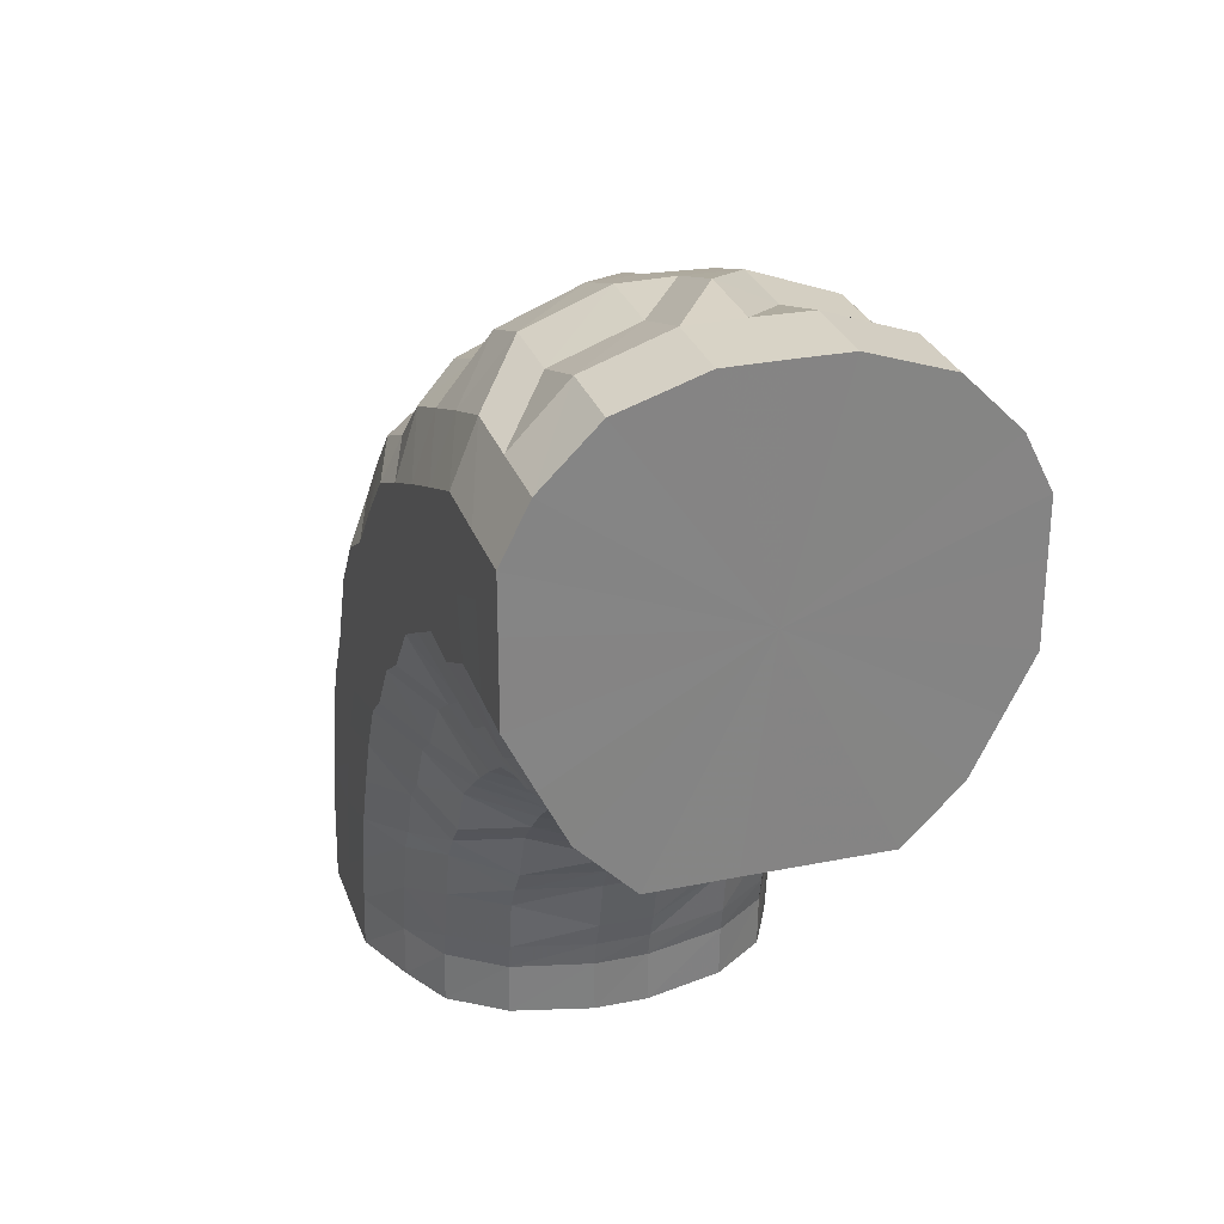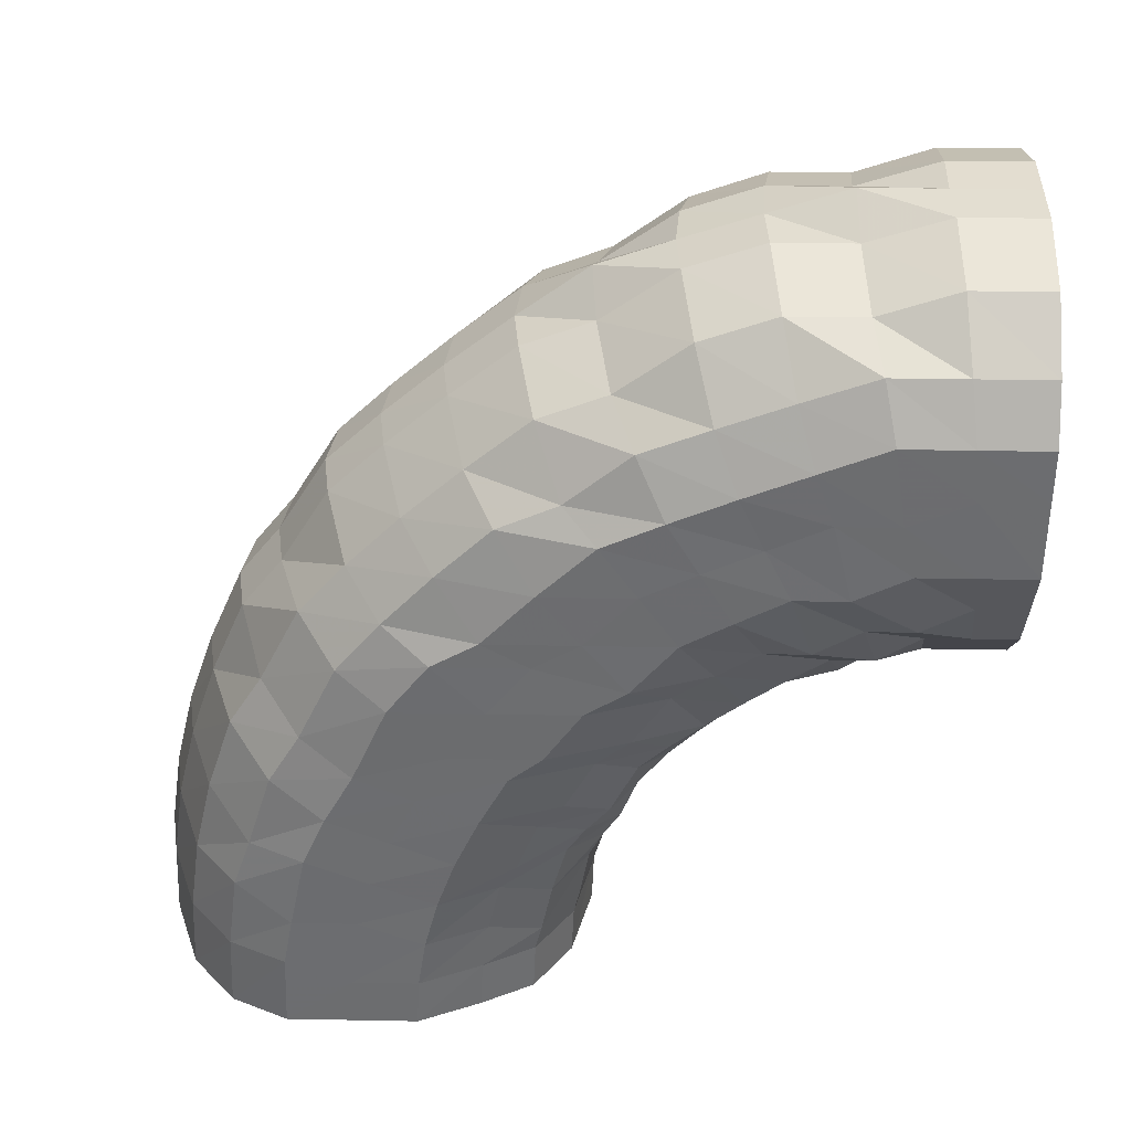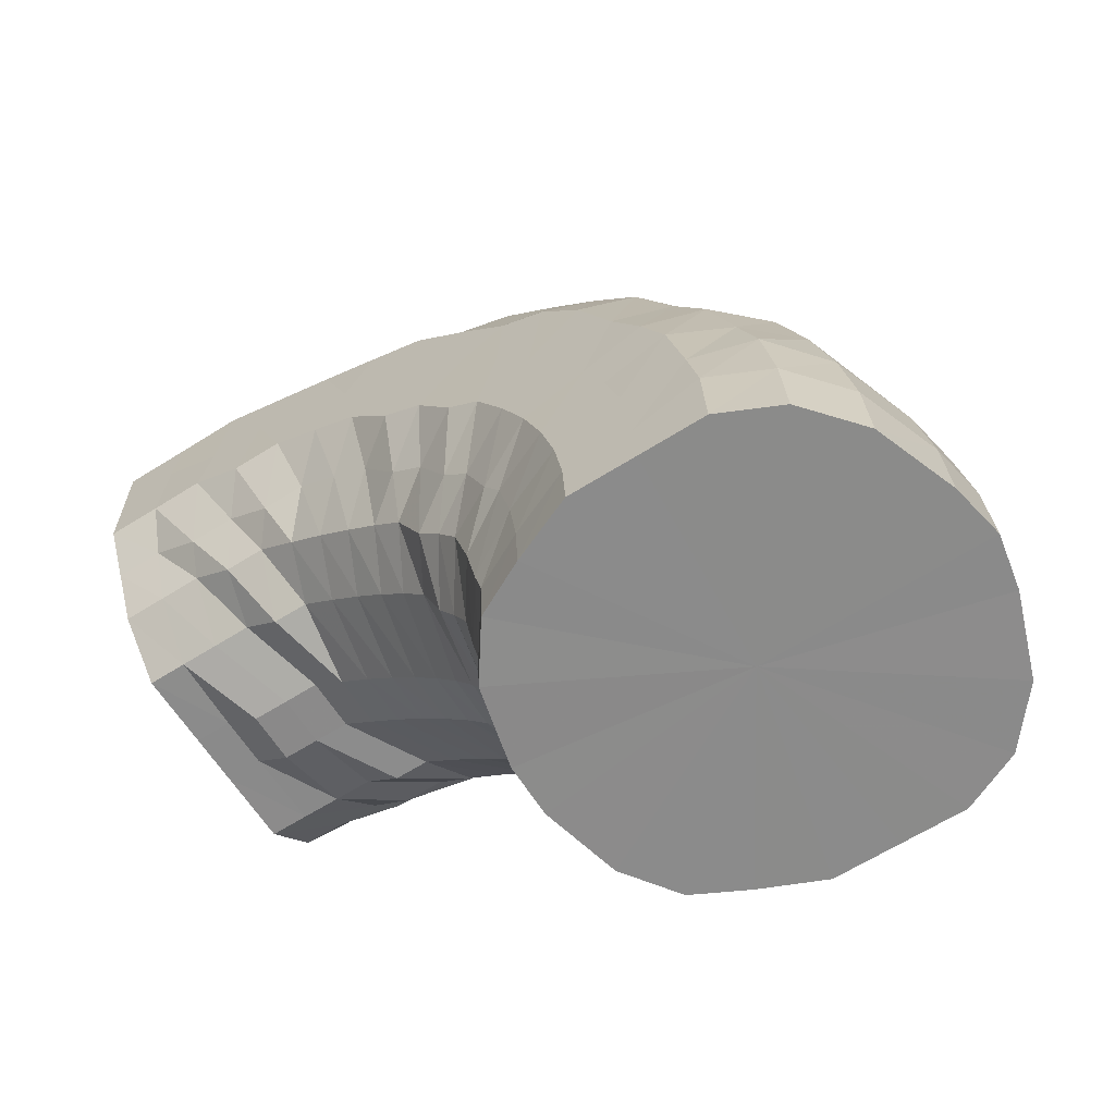
<metadata>
{"format":"obj","ext":"obj","renderer":"f3d","projection":"perspective","resolution":1024,"background":"white","views":[{"elev":28.2,"azim":162.9,"up":"+Y"},{"elev":36.0,"azim":91.4,"up":"+Y"},{"elev":-63.8,"azim":-57.5,"up":"+Y"}]}
</metadata>
<code>
o 24815
v 2224 1883 16.36
v 2224 1883 16.36
v 2224 1883 16.36
v 2224 1883 16.36
v 2224 1883 16.35
v 2224 1883 16.36
v 2224 1883 16.34
v 2224 1883 16.33
v 2224 1883 16.35
v 2224 1883 16.35
v 2224 1883 16.35
v 2224 1883 16.34
v 2224 1883 16.35
v 2224 1883 16.35
v 2224 1883 16.36
v 2224 1883 16.36
v 2224 1883 16.36
v 2224 1883 16.34
v 2224 1883 16.34
v 2224 1883 16.33
v 2224 1883 16.34
v 2224 1883 16.36
v 2224 1883 16.35
v 2224 1883 16.32
v 2224 1883 16.32
v 2224 1883 16.33
v 2224 1883 16.35
v 2224 1883 16.33
v 2224 1883 16.3
v 2224 1883 16.3
v 2224 1883 16.31
v 2224 1883 16.33
v 2224 1883 16.31
v 2224 1883 16.28
v 2224 1883 16.27
v 2224 1883 16.28
v 2224 1883 16.31
v 2224 1883 16.28
v 2224 1883 16.25
v 2224 1883 16.25
v 2224 1883 16.26
v 2224 1883 16.28
v 2224 1883 16.26
v 2224 1883 16.23
v 2224 1883 16.23
v 2224 1883 16.23
v 2224 1883 16.26
v 2224 1883 16.23
v 2224 1883 16.21
v 2224 1883 16.21
v 2224 1883 16.21
v 2224 1883 16.23
v 2224 1883 16.21
v 2224 1883 16.2
v 2224 1883 16.19
v 2224 1883 16.2
v 2224 1883 16.21
v 2224 1883 16.2
v 2224 1883 16.19
v 2224 1883 16.19
v 2224 1883 16.19
v 2224 1883 16.2
v 2224 1883 16.19
v 2224 1883 16.19
v 2224 1883 16.19
v 2224 1883 16.19
v 2224 1883 16.19
v 2224 1883 16.19
v 2224 1883 16.2
v 2224 1883 16.19
v 2224 1883 16.2
v 2224 1883 16.19
v 2224 1883 16.2
v 2224 1883 16.21
v 2224 1883 16.21
v 2224 1883 16.21
v 2224 1883 16.2
v 2224 1883 16.21
v 2224 1883 16.23
v 2224 1883 16.23
v 2224 1883 16.23
v 2224 1883 16.21
v 2224 1883 16.23
v 2224 1883 16.25
v 2224 1883 16.25
v 2224 1883 16.26
v 2224 1883 16.23
v 2224 1883 16.26
v 2224 1883 16.28
v 2224 1883 16.27
v 2224 1883 16.28
v 2224 1883 16.26
v 2224 1883 16.28
v 2224 1883 16.3
v 2224 1883 16.3
v 2224 1883 16.31
v 2224 1883 16.28
v 2224 1883 16.31
v 2224 1883 16.33
v 2224 1883 16.31
v 2224 1883 16.33
v 2224 1883 16.32
v 2224 1883 16.32
v 2224 1883 16.33
v 2224 1883 16.34
v 2224 1883 16.33
v 2224 1883 16.34
v 2224 1883 16.32
v 2224 1883 16.31
v 2224 1883 16.32
v 2224 1883 16.33
v 2224 1883 16.32
v 2224 1883 16.32
v 2224 1883 16.32
v 2224 1883 16.31
v 2224 1883 16.31
v 2224 1883 16.3
v 2224 1883 16.29
v 2224 1883 16.28
v 2224 1883 16.26
v 2224 1883 16.25
v 2224 1883 16.24
v 2224 1883 16.23
v 2224 1883 16.22
v 2224 1883 16.21
v 2224 1883 16.2
v 2224 1883 16.2
v 2224 1883 16.19
v 2224 1883 16.18
v 2224 1883 16.18
v 2224 1883 16.18
v 2224 1883 16.18
v 2224 1883 16.18
v 2224 1883 16.19
v 2224 1883 16.18
v 2224 1883 16.2
v 2224 1883 16.2
v 2224 1883 16.22
v 2224 1883 16.21
v 2224 1883 16.24
v 2224 1883 16.23
v 2224 1883 16.26
v 2224 1883 16.25
v 2224 1883 16.29
v 2224 1883 16.28
v 2224 1883 16.3
v 2224 1883 16.31
v 2224 1883 16.3
v 2224 1883 16.3
v 2224 1883 16.28
v 2224 1883 16.26
v 2224 1883 16.28
v 2224 1883 16.31
v 2224 1883 16.29
v 2224 1883 16.29
v 2224 1883 16.3
v 2224 1883 16.29
v 2224 1883 16.3
v 2224 1883 16.28
v 2224 1883 16.28
v 2224 1883 16.27
v 2224 1883 16.26
v 2224 1883 16.25
v 2224 1883 16.24
v 2224 1883 16.23
v 2224 1883 16.22
v 2224 1883 16.21
v 2224 1883 16.2
v 2224 1883 16.19
v 2224 1883 16.19
v 2224 1883 16.18
v 2224 1883 16.17
v 2224 1883 16.17
v 2224 1883 16.17
v 2224 1883 16.16
v 2224 1883 16.17
v 2224 1883 16.16
v 2224 1883 16.17
v 2224 1883 16.17
v 2224 1883 16.19
v 2224 1883 16.18
v 2224 1883 16.2
v 2224 1883 16.19
v 2224 1883 16.22
v 2224 1883 16.21
v 2224 1883 16.24
v 2224 1883 16.23
v 2224 1883 16.25
v 2224 1883 16.27
v 2224 1883 16.25
v 2224 1883 16.26
v 2224 1883 16.23
v 2224 1883 16.21
v 2224 1883 16.23
v 2224 1883 16.27
v 2224 1883 16.24
v 2224 1883 16.24
v 2224 1883 16.27
v 2224 1883 16.25
v 2224 1883 16.27
v 2224 1883 16.24
v 2224 1883 16.26
v 2224 1883 16.24
v 2224 1883 16.25
v 2224 1883 16.23
v 2224 1883 16.23
v 2224 1883 16.21
v 2224 1883 16.21
v 2224 1883 16.2
v 2224 1883 16.2
v 2224 1883 16.18
v 2224 1883 16.18
v 2224 1883 16.17
v 2224 1883 16.17
v 2224 1883 16.15
v 2224 1883 16.16
v 2224 1883 16.14
v 2224 1883 16.15
v 2224 1883 16.14
v 2224 1883 16.15
v 2224 1883 16.14
v 2224 1883 16.16
v 2224 1883 16.14
v 2224 1883 16.17
v 2224 1883 16.15
v 2224 1883 16.18
v 2224 1883 16.17
v 2224 1883 16.2
v 2224 1883 16.18
v 2224 1883 16.2
v 2224 1883 16.21
v 2224 1883 16.19
v 2224 1883 16.2
v 2224 1883 16.18
v 2224 1883 16.16
v 2224 1883 16.17
v 2224 1883 16.21
v 2224 1883 16.18
v 2224 1883 16.19
v 2224 1883 16.22
v 2224 1883 16.19
v 2224 1883 16.22
v 2224 1883 16.2
v 2224 1883 16.22
v 2224 1883 16.19
v 2224 1883 16.21
v 2224 1883 16.19
v 2224 1883 16.2
v 2224 1883 16.18
v 2224 1883 16.19
v 2224 1883 16.17
v 2224 1883 16.18
v 2224 1883 16.16
v 2224 1883 16.16
v 2224 1883 16.15
v 2224 1883 16.15
v 2224 1883 16.14
v 2224 1883 16.14
v 2224 1883 16.13
v 2224 1883 16.13
v 2224 1883 16.12
v 2224 1883 16.13
v 2224 1883 16.12
v 2224 1883 16.13
v 2224 1883 16.12
v 2224 1883 16.13
v 2224 1883 16.12
v 2224 1883 16.14
v 2224 1883 16.13
v 2224 1883 16.15
v 2224 1883 16.14
v 2224 1883 16.15
v 2224 1883 16.16
v 2224 1883 16.14
v 2224 1883 16.15
v 2224 1883 16.13
v 2224 1883 16.12
v 2224 1883 16.12
v 2224 1883 16.16
v 2224 1883 16.12
v 2224 1883 16.13
v 2224 1883 16.16
v 2224 1883 16.13
v 2224 1883 16.17
v 2224 1883 16.14
v 2224 1883 16.17
v 2224 1883 16.14
v 2224 1883 16.17
v 2224 1883 16.14
v 2224 1883 16.16
v 2224 1883 16.13
v 2224 1883 16.16
v 2224 1883 16.13
v 2224 1883 16.15
v 2224 1883 16.12
v 2224 1883 16.14
v 2224 1883 16.12
v 2224 1883 16.13
v 2224 1883 16.11
v 2224 1883 16.12
v 2224 1883 16.1
v 2224 1883 16.11
v 2224 1883 16.1
v 2224 1883 16.11
v 2224 1883 16.09
v 2224 1883 16.1
v 2224 1883 16.09
v 2224 1883 16.1
v 2224 1883 16.09
v 2224 1883 16.11
v 2224 1883 16.09
v 2224 1883 16.11
v 2224 1883 16.1
v 2224 1883 16.1
v 2224 1883 16.11
v 2224 1883 16.09
v 2224 1883 16.09
v 2224 1883 16.08
v 2224 1883 16.08
v 2224 1883 16.07
v 2224 1883 16.1
v 2224 1883 16.07
v 2224 1883 16.05
v 2224 1883 16.07
v 2224 1883 16.05
v 2224 1883 16.1
v 2224 1883 16.08
v 2224 1883 16.05
v 2224 1883 16.11
v 2224 1883 16.08
v 2224 1883 16.05
v 2224 1883 16.11
v 2224 1883 16.08
v 2224 1883 16.05
v 2224 1883 16.11
v 2224 1883 16.08
v 2224 1883 16.05
v 2224 1883 16.11
v 2224 1883 16.08
v 2224 1883 16.05
v 2224 1883 16.11
v 2224 1883 16.08
v 2224 1883 16.05
v 2224 1883 16.1
v 2224 1883 16.08
v 2224 1883 16.05
v 2224 1883 16.1
v 2224 1883 16.07
v 2224 1883 16.05
v 2224 1883 16.09
v 2224 1883 16.07
v 2224 1883 16.05
v 2224 1883 16.09
v 2224 1883 16.07
v 2224 1883 16.05
v 2224 1883 16.08
v 2224 1883 16.07
v 2224 1883 16.05
v 2224 1883 16.08
v 2224 1883 16.06
v 2224 1883 16.05
v 2224 1883 16.08
v 2224 1883 16.06
v 2224 1883 16.05
v 2224 1883 16.08
v 2224 1883 16.06
v 2224 1883 16.05
v 2224 1883 16.08
v 2224 1883 16.06
v 2224 1883 16.05
v 2224 1883 16.08
v 2224 1883 16.06
v 2224 1883 16.05
v 2224 1883 16.06
v 2224 1883 16.05
v 2224 1883 16.07
v 2224 1883 16.05
v 2224 1883 16.05
v 2224 1883 16.05
v 2224 1883 16.05
v 2224 1883 16.05
v 2224 1883 16.05
v 2224 1883 16.05
v 2224 1883 16.05
v 2224 1883 16.05
v 2224 1883 16.05
v 2224 1883 16.05
v 2224 1883 16.05
v 2224 1883 16.05
v 2224 1883 16.05
v 2224 1883 16.05
v 2224 1883 16.05
v 2224 1883 16.05
v 2224 1883 16.05
v 2224 1883 16.05
v 2224 1883 16.05
v 2224 1883 16.05
v 2224 1883 16.05
v 2224 1883 16.05
v 2224 1883 16.05
v 2224 1883 16.36
v 2224 1883 16.36
v 2224 1883 16.28
v 2224 1883 16.35
v 2224 1883 16.36
v 2224 1883 16.33
v 2224 1883 16.35
v 2224 1883 16.31
v 2224 1883 16.33
v 2224 1883 16.28
v 2224 1883 16.31
v 2224 1883 16.26
v 2224 1883 16.28
v 2224 1883 16.23
v 2224 1883 16.26
v 2224 1883 16.21
v 2224 1883 16.23
v 2224 1883 16.21
v 2224 1883 16.2
v 2224 1883 16.2
v 2224 1883 16.19
v 2224 1883 16.19
f 1 2 3
f 3 4 5
f 2 4 6
f 5 7 8
f 4 7 9
f 2 10 4
f 4 11 7
f 10 11 4
f 11 12 7
f 13 10 2
f 10 14 11
f 15 13 2
f 15 2 16
f 17 15 1
f 13 18 10
f 18 14 10
f 19 13 15
f 20 18 13
f 19 20 13
f 21 19 15
f 21 15 22
f 23 21 17
f 24 19 21
f 25 20 19
f 24 25 19
f 26 24 21
f 26 21 27
f 28 26 23
f 29 24 26
f 30 25 24
f 29 30 24
f 31 29 26
f 31 26 32
f 33 31 28
f 34 29 31
f 35 30 29
f 34 35 29
f 36 34 31
f 36 31 37
f 38 36 33
f 39 34 36
f 40 35 34
f 39 40 34
f 41 39 36
f 41 36 42
f 43 41 38
f 44 39 41
f 45 40 39
f 44 45 39
f 46 44 41
f 46 41 47
f 48 46 43
f 49 44 46
f 50 45 44
f 49 50 44
f 51 49 46
f 51 46 52
f 53 51 48
f 54 49 51
f 55 50 49
f 54 55 49
f 56 54 51
f 56 51 57
f 58 56 53
f 59 54 56
f 60 55 54
f 59 60 54
f 61 59 56
f 61 56 62
f 63 61 58
f 64 59 61
f 65 60 59
f 64 65 59
f 66 64 61
f 66 61 67
f 68 66 63
f 69 64 66
f 70 65 64
f 69 70 64
f 71 69 66
f 71 66 72
f 73 71 68
f 74 69 71
f 75 70 69
f 74 75 69
f 76 74 71
f 76 71 77
f 78 76 73
f 79 74 76
f 80 75 74
f 79 80 74
f 81 79 76
f 81 76 82
f 83 81 78
f 84 79 81
f 85 80 79
f 84 85 79
f 86 84 81
f 86 81 87
f 88 86 83
f 89 84 86
f 90 85 84
f 89 90 84
f 91 89 86
f 91 86 92
f 93 91 88
f 94 89 91
f 95 90 89
f 94 95 89
f 96 94 91
f 96 91 97
f 98 96 93
f 8 99 98
f 99 96 100
f 7 99 101
f 7 12 99
f 99 102 96
f 12 102 99
f 102 94 96
f 102 103 94
f 103 95 94
f 12 104 102
f 104 103 102
f 105 104 12
f 11 105 12
f 14 105 11
f 105 106 104
f 14 107 105
f 107 106 105
f 104 108 103
f 106 108 104
f 108 109 103
f 103 109 95
f 106 110 108
f 111 107 14
f 18 111 14
f 107 112 106
f 112 110 106
f 111 113 107
f 113 112 107
f 114 111 18
f 20 114 18
f 115 113 111
f 114 115 111
f 116 114 20
f 25 116 20
f 117 115 114
f 116 117 114
f 118 116 25
f 30 118 25
f 119 117 116
f 118 119 116
f 120 118 30
f 35 120 30
f 121 119 118
f 120 121 118
f 122 120 35
f 40 122 35
f 123 121 120
f 122 123 120
f 124 122 40
f 45 124 40
f 125 123 122
f 124 125 122
f 126 124 45
f 50 126 45
f 127 125 124
f 126 127 124
f 128 126 50
f 55 128 50
f 129 127 126
f 128 129 126
f 130 128 55
f 60 130 55
f 131 129 128
f 130 131 128
f 132 130 60
f 65 132 60
f 133 131 130
f 132 133 130
f 134 132 65
f 70 134 65
f 135 133 132
f 134 135 132
f 136 134 70
f 75 136 70
f 137 135 134
f 136 137 134
f 138 136 75
f 80 138 75
f 139 137 136
f 138 139 136
f 140 138 80
f 85 140 80
f 141 139 138
f 140 141 138
f 142 140 85
f 90 142 85
f 143 141 140
f 142 143 140
f 144 142 90
f 95 144 90
f 109 144 95
f 144 145 142
f 145 143 142
f 109 146 144
f 146 145 144
f 147 146 109
f 108 147 109
f 110 147 108
f 147 148 146
f 110 149 147
f 149 148 147
f 146 150 145
f 148 150 146
f 150 151 145
f 145 151 143
f 148 152 150
f 153 149 110
f 112 153 110
f 149 154 148
f 154 152 148
f 153 155 149
f 155 154 149
f 156 153 112
f 113 156 112
f 157 155 153
f 156 157 153
f 158 156 113
f 115 158 113
f 159 157 156
f 158 159 156
f 160 158 115
f 117 160 115
f 161 159 158
f 160 161 158
f 162 160 117
f 119 162 117
f 163 161 160
f 162 163 160
f 164 162 119
f 121 164 119
f 165 163 162
f 164 165 162
f 166 164 121
f 123 166 121
f 167 165 164
f 166 167 164
f 168 166 123
f 125 168 123
f 169 167 166
f 168 169 166
f 170 168 125
f 127 170 125
f 171 169 168
f 170 171 168
f 172 170 127
f 129 172 127
f 173 171 170
f 172 173 170
f 174 172 129
f 131 174 129
f 175 173 172
f 174 175 172
f 176 174 131
f 133 176 131
f 177 175 174
f 176 177 174
f 178 176 133
f 135 178 133
f 179 177 176
f 178 179 176
f 180 178 135
f 137 180 135
f 181 179 178
f 180 181 178
f 182 180 137
f 139 182 137
f 183 181 180
f 182 183 180
f 184 182 139
f 141 184 139
f 185 183 182
f 184 185 182
f 186 184 141
f 143 186 141
f 151 186 143
f 186 187 184
f 187 185 184
f 151 188 186
f 188 187 186
f 189 188 151
f 150 189 151
f 152 189 150
f 189 190 188
f 152 191 189
f 191 190 189
f 188 192 187
f 190 192 188
f 192 193 187
f 187 193 185
f 190 194 192
f 195 191 152
f 154 195 152
f 191 196 190
f 196 194 190
f 195 197 191
f 197 196 191
f 198 195 154
f 155 198 154
f 199 197 195
f 198 199 195
f 200 198 155
f 157 200 155
f 201 199 198
f 200 201 198
f 202 200 157
f 159 202 157
f 203 201 200
f 202 203 200
f 204 202 159
f 161 204 159
f 205 203 202
f 204 205 202
f 206 204 161
f 163 206 161
f 207 205 204
f 206 207 204
f 208 206 163
f 165 208 163
f 209 207 206
f 208 209 206
f 210 208 165
f 167 210 165
f 211 209 208
f 210 211 208
f 212 210 167
f 169 212 167
f 213 211 210
f 212 213 210
f 214 212 169
f 171 214 169
f 215 213 212
f 214 215 212
f 216 214 171
f 173 216 171
f 217 215 214
f 216 217 214
f 218 216 173
f 175 218 173
f 219 217 216
f 218 219 216
f 220 218 175
f 177 220 175
f 221 219 218
f 220 221 218
f 222 220 177
f 179 222 177
f 223 221 220
f 222 223 220
f 224 222 179
f 181 224 179
f 225 223 222
f 224 225 222
f 226 224 181
f 183 226 181
f 227 225 224
f 226 227 224
f 228 226 183
f 185 228 183
f 193 228 185
f 228 229 226
f 229 227 226
f 193 230 228
f 230 229 228
f 231 230 193
f 192 231 193
f 194 231 192
f 231 232 230
f 194 233 231
f 233 232 231
f 230 234 229
f 232 234 230
f 234 235 229
f 229 235 227
f 232 236 234
f 237 233 194
f 196 237 194
f 233 238 232
f 238 236 232
f 237 239 233
f 239 238 233
f 240 237 196
f 197 240 196
f 241 239 237
f 240 241 237
f 242 240 197
f 199 242 197
f 243 241 240
f 242 243 240
f 244 242 199
f 201 244 199
f 245 243 242
f 244 245 242
f 246 244 201
f 203 246 201
f 247 245 244
f 246 247 244
f 248 246 203
f 205 248 203
f 249 247 246
f 248 249 246
f 250 248 205
f 207 250 205
f 251 249 248
f 250 251 248
f 252 250 207
f 209 252 207
f 253 251 250
f 252 253 250
f 254 252 209
f 211 254 209
f 255 253 252
f 254 255 252
f 256 254 211
f 213 256 211
f 257 255 254
f 256 257 254
f 258 256 213
f 215 258 213
f 259 257 256
f 258 259 256
f 260 258 215
f 217 260 215
f 261 259 258
f 260 261 258
f 262 260 217
f 219 262 217
f 263 261 260
f 262 263 260
f 264 262 219
f 221 264 219
f 265 263 262
f 264 265 262
f 266 264 221
f 223 266 221
f 267 265 264
f 266 267 264
f 268 266 223
f 225 268 223
f 269 267 266
f 268 269 266
f 270 268 225
f 227 270 225
f 235 270 227
f 270 271 268
f 271 269 268
f 235 272 270
f 272 271 270
f 273 272 235
f 234 273 235
f 236 273 234
f 273 274 272
f 236 275 273
f 275 274 273
f 272 276 271
f 274 276 272
f 276 277 271
f 271 277 269
f 274 278 276
f 279 275 236
f 238 279 236
f 275 280 274
f 280 278 274
f 279 281 275
f 281 280 275
f 282 279 238
f 239 282 238
f 283 281 279
f 282 283 279
f 284 282 239
f 241 284 239
f 285 283 282
f 284 285 282
f 286 284 241
f 243 286 241
f 287 285 284
f 286 287 284
f 288 286 243
f 245 288 243
f 289 287 286
f 288 289 286
f 290 288 245
f 247 290 245
f 291 289 288
f 290 291 288
f 292 290 247
f 249 292 247
f 293 291 290
f 292 293 290
f 294 292 249
f 251 294 249
f 295 293 292
f 294 295 292
f 296 294 251
f 253 296 251
f 297 295 294
f 296 297 294
f 298 296 253
f 255 298 253
f 299 297 296
f 298 299 296
f 300 298 255
f 257 300 255
f 301 299 298
f 300 301 298
f 302 300 257
f 259 302 257
f 303 301 300
f 302 303 300
f 304 302 259
f 261 304 259
f 305 303 302
f 304 305 302
f 306 304 261
f 263 306 261
f 307 305 304
f 306 307 304
f 308 306 263
f 265 308 263
f 309 307 306
f 308 309 306
f 310 308 265
f 267 310 265
f 311 309 308
f 310 311 308
f 312 310 267
f 269 312 267
f 277 312 269
f 312 313 310
f 313 311 310
f 277 314 312
f 314 313 312
f 315 314 277
f 276 315 277
f 278 315 276
f 315 316 314
f 278 317 315
f 317 316 315
f 314 318 313
f 316 318 314
f 318 319 313
f 313 319 311
f 316 320 318
f 321 317 278
f 280 321 278
f 317 322 316
f 322 320 316
f 322 323 320
f 324 322 317
f 321 324 317
f 324 325 322
f 326 321 280
f 281 326 280
f 327 324 321
f 326 327 321
f 327 328 324
f 329 326 281
f 283 329 281
f 330 327 326
f 329 330 326
f 330 331 327
f 332 329 283
f 285 332 283
f 333 330 329
f 332 333 329
f 333 334 330
f 335 332 285
f 287 335 285
f 336 333 332
f 335 336 332
f 336 337 333
f 338 335 287
f 289 338 287
f 339 336 335
f 338 339 335
f 339 340 336
f 341 338 289
f 291 341 289
f 342 339 338
f 341 342 338
f 342 343 339
f 344 341 291
f 293 344 291
f 345 342 341
f 344 345 341
f 345 346 342
f 347 344 293
f 295 347 293
f 348 345 344
f 347 348 344
f 348 349 345
f 350 347 295
f 297 350 295
f 351 348 347
f 350 351 347
f 351 352 348
f 353 350 297
f 299 353 297
f 354 351 350
f 353 354 350
f 354 355 351
f 356 353 299
f 301 356 299
f 357 354 353
f 356 357 353
f 357 358 354
f 359 356 301
f 303 359 301
f 360 357 356
f 359 360 356
f 360 361 357
f 362 359 303
f 305 362 303
f 363 360 359
f 362 363 359
f 363 364 360
f 365 362 305
f 307 365 305
f 366 363 362
f 365 366 362
f 366 367 363
f 368 365 307
f 309 368 307
f 369 366 365
f 368 369 365
f 369 370 366
f 371 368 309
f 311 371 309
f 319 371 311
f 371 372 368
f 372 369 368
f 372 373 369
f 374 372 371
f 319 374 371
f 374 375 372
f 376 374 319
f 376 377 374
f 318 376 319
f 320 376 318
f 320 378 376
f 379 380 372
f 381 379 374
f 382 381 376
f 383 382 320
f 381 379 384
f 382 381 384
f 379 380 384
f 383 382 384
f 380 385 369
f 380 385 384
f 386 383 322
f 386 383 384
f 387 386 324
f 387 386 384
f 385 388 366
f 385 388 384
f 389 387 327
f 389 387 384
f 390 389 330
f 390 389 384
f 388 391 363
f 388 391 384
f 392 390 333
f 392 390 384
f 393 392 336
f 393 392 384
f 391 394 360
f 391 394 384
f 395 393 384
f 395 393 339
f 394 396 384
f 394 396 357
f 397 395 384
f 397 395 342
f 396 398 384
f 396 398 354
f 399 397 384
f 399 397 345
f 398 400 384
f 400 399 384
f 398 400 351
f 400 399 348
f 401 402 403
f 402 404 403
f 405 401 403
f 404 406 403
f 407 405 403
f 406 408 403
f 409 407 403
f 408 410 403
f 411 409 403
f 410 412 403
f 413 411 403
f 412 414 403
f 415 413 403
f 414 416 403
f 417 415 403
f 418 417 403
f 416 419 403
f 420 418 403
f 419 421 403
f 422 420 403
f 421 422 403

</code>
